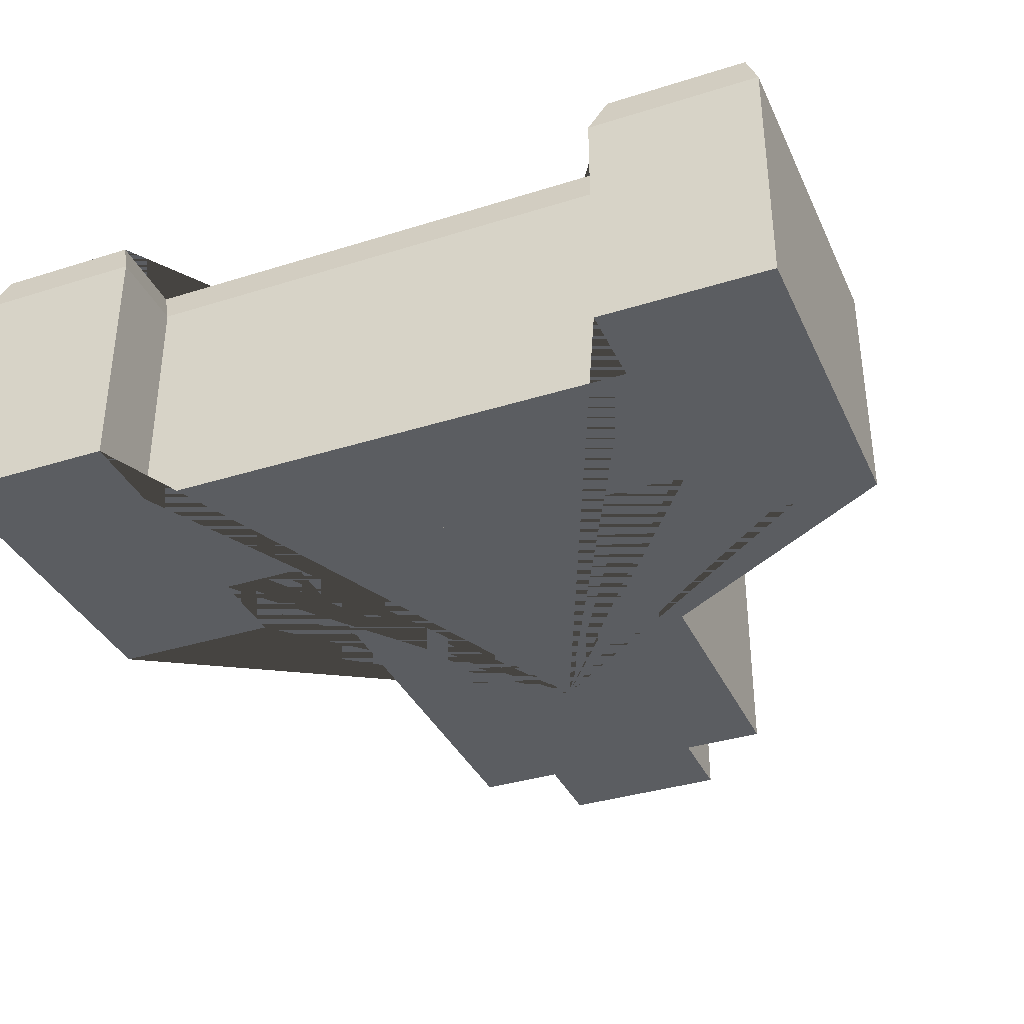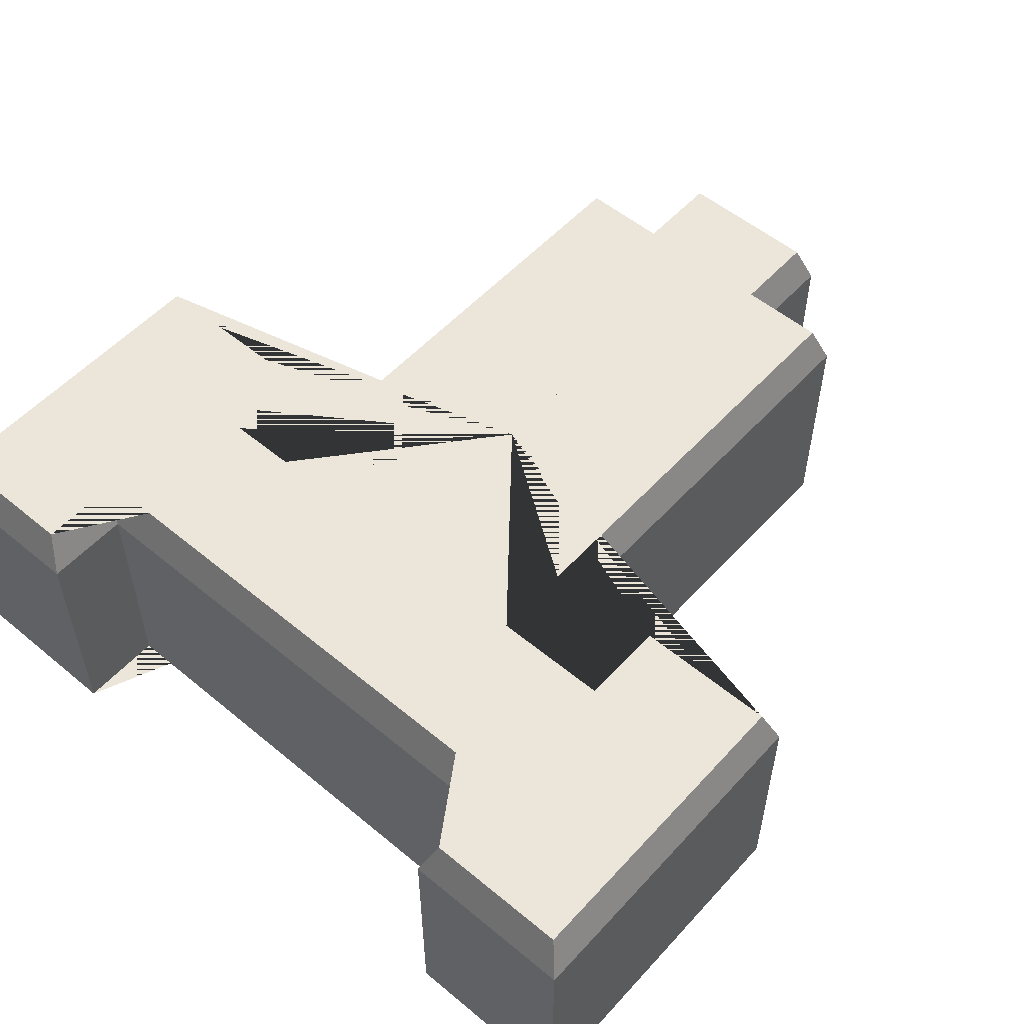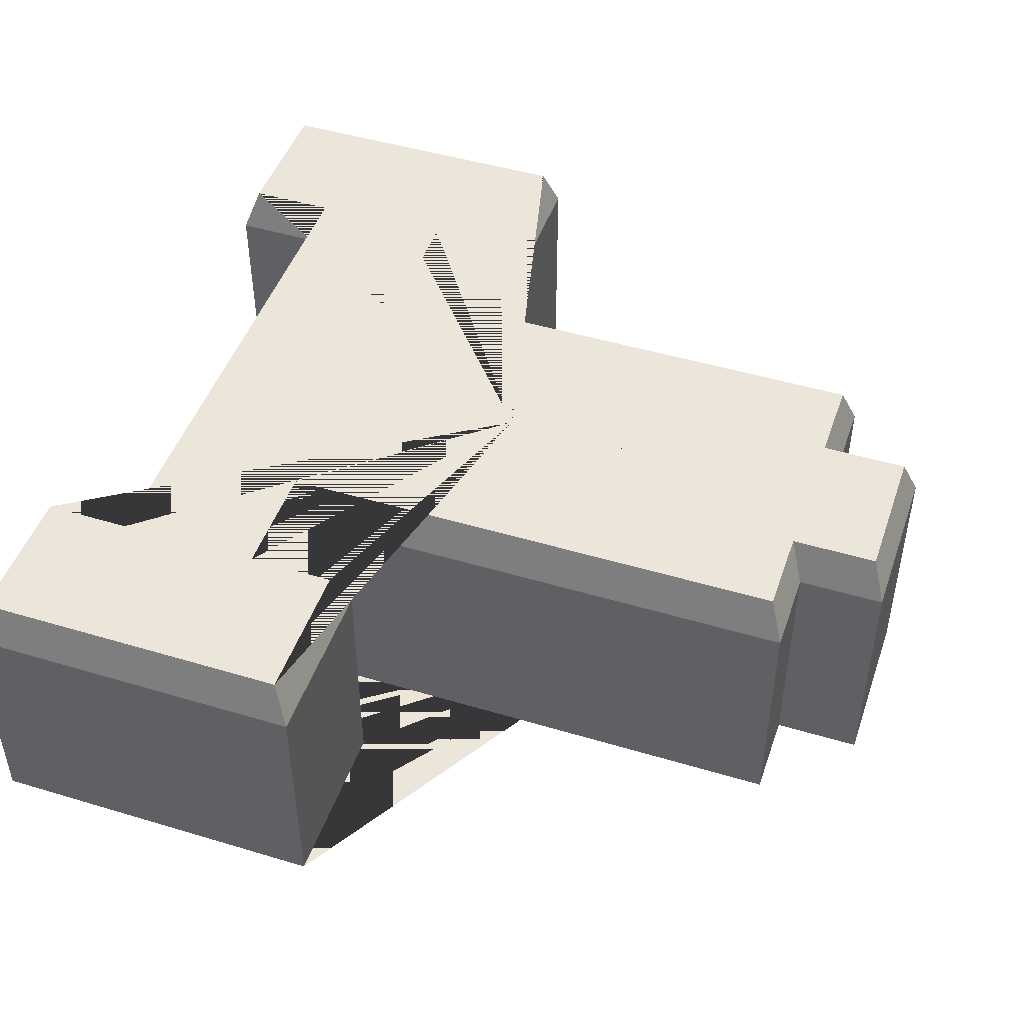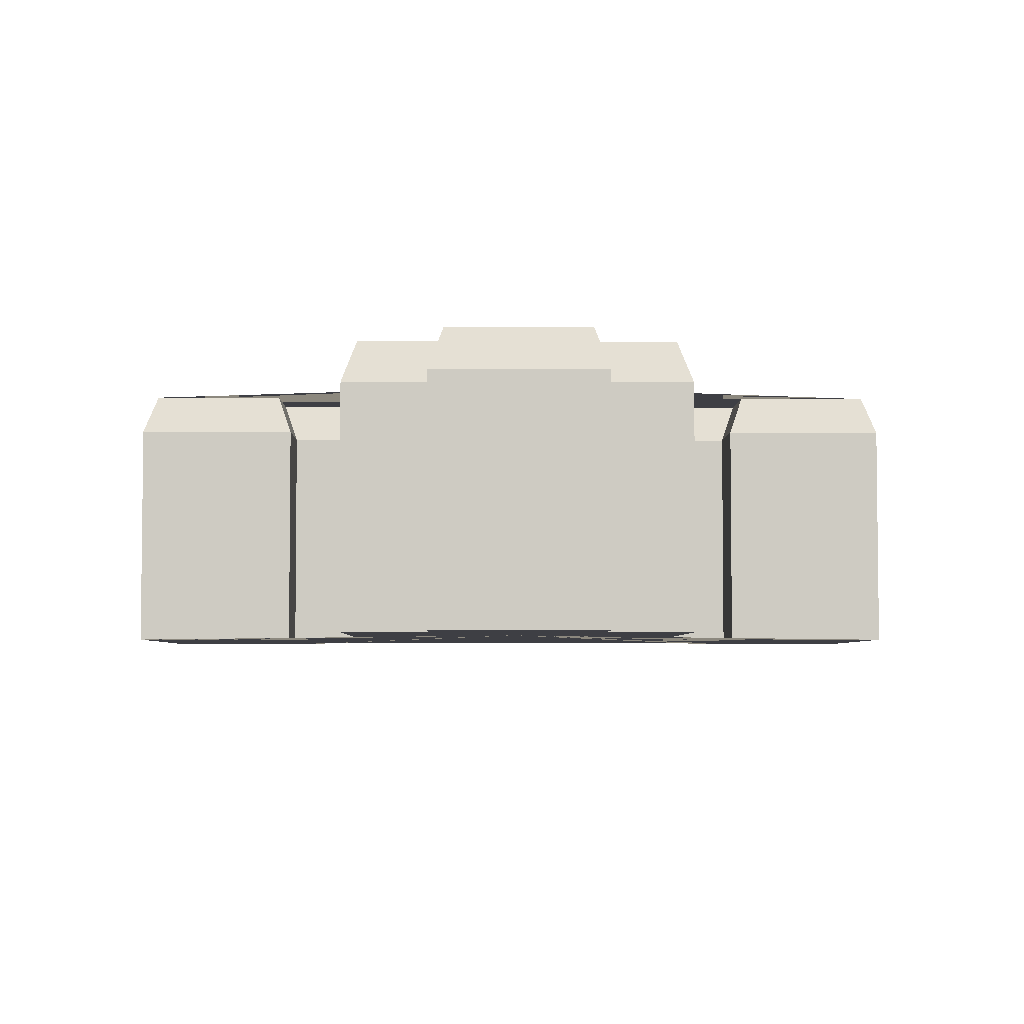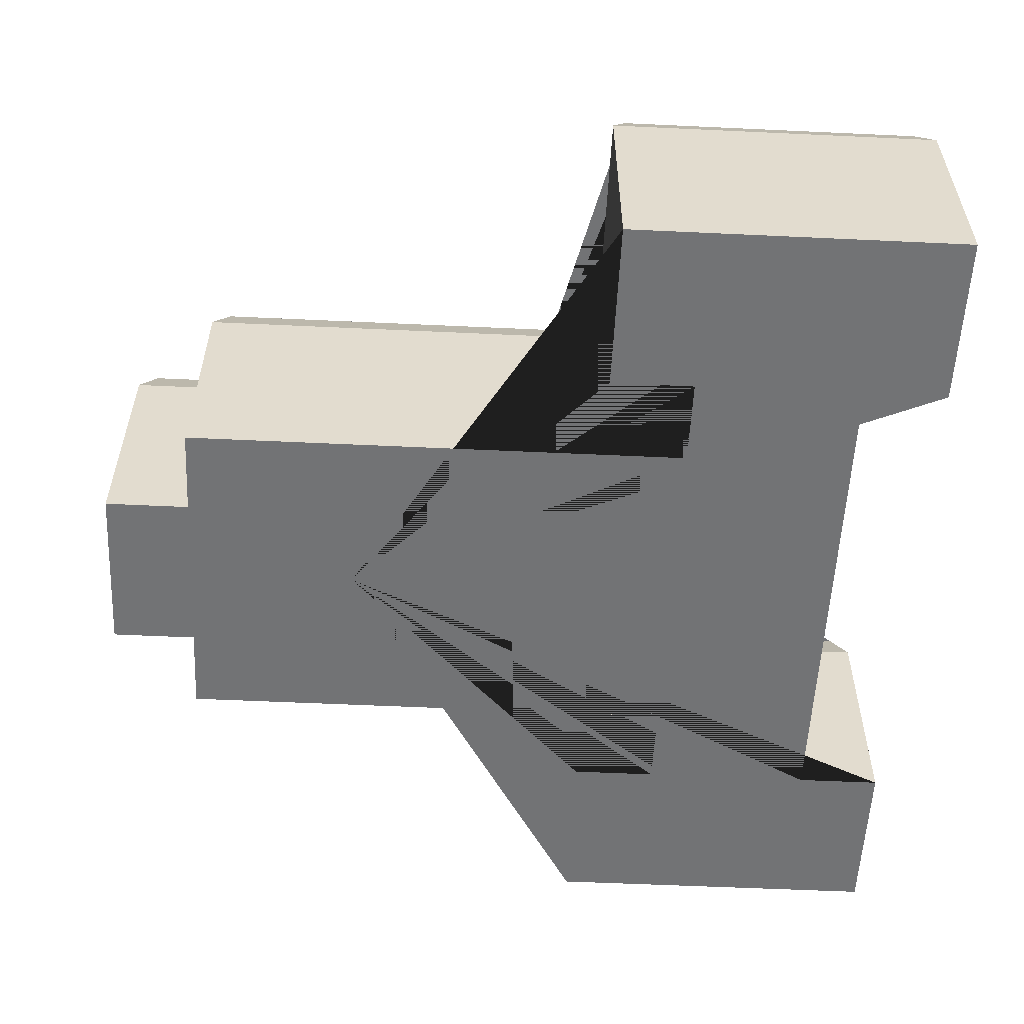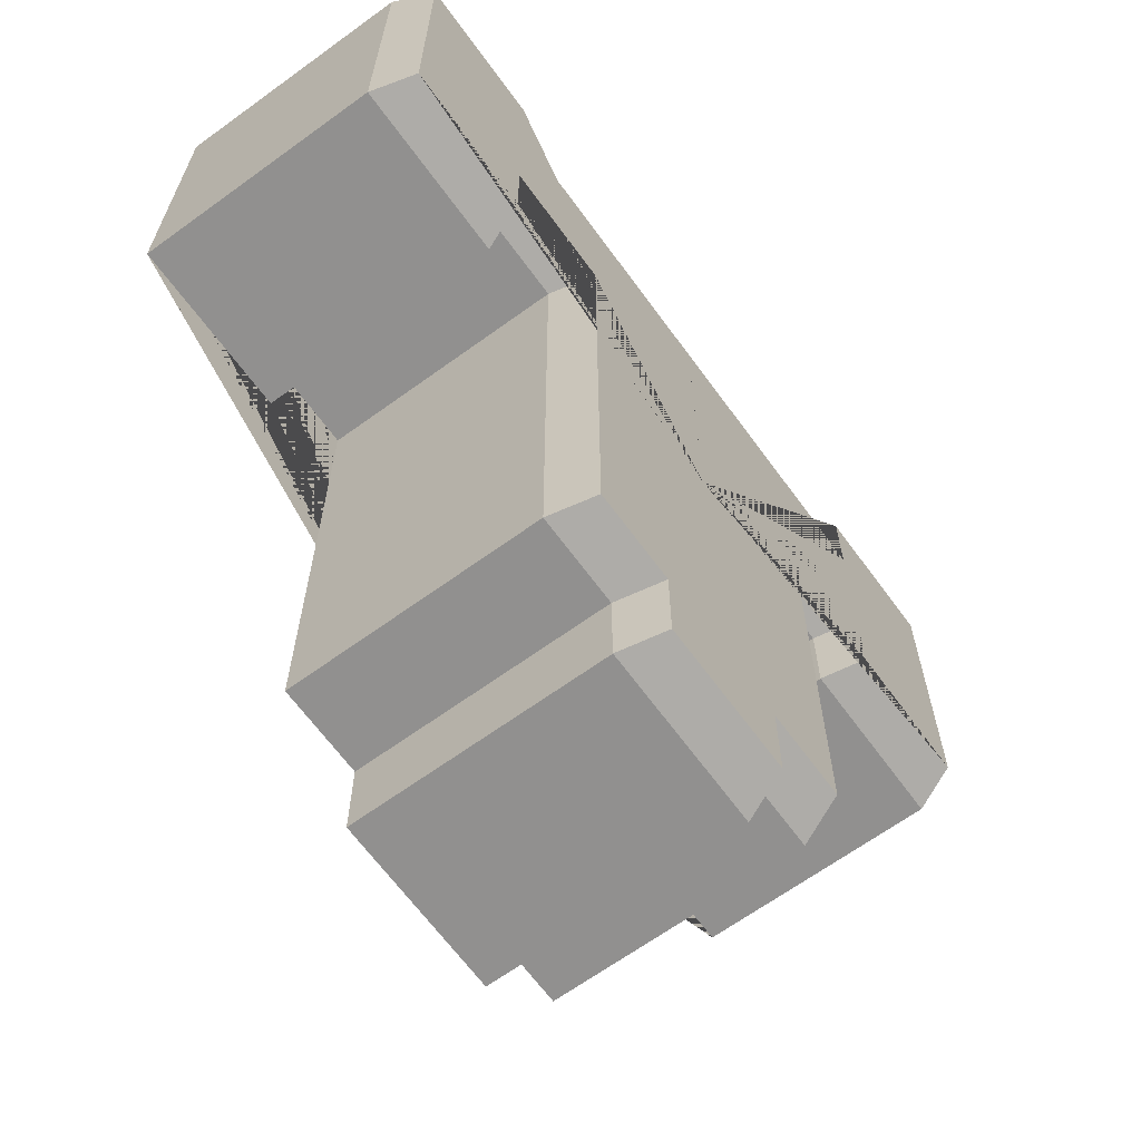
<metadata>
{"format":"obj","ext":"obj","renderer":"f3d","projection":"perspective","resolution":1024,"background":"white","views":[{"elev":-35.9,"azim":22.5,"up":"+Y"},{"elev":54.2,"azim":41.3,"up":"+Y"},{"elev":47.1,"azim":108.8,"up":"+Y"},{"elev":-4.4,"azim":179.1,"up":"+Y"},{"elev":-55.9,"azim":-92.8,"up":"+Y"},{"elev":-65.7,"azim":126.1,"up":"+Z"}]}
</metadata>
<code>
o Cube
v -2.025 -0.007149 -1
v -2.025 -0.007149 1
v -2.025 1.993 3
v -2.025 -0.007148 3
v -2.025 -0.007148 5
v -5.025 -0.007149 3
v -5.025 -0.007149 5
v -3.025 1.993 3
v -3.025 1.993 5
v -3.025 -0.007149 3
v -3.025 -0.007148 5
v -5.025 1.993 2
v -5.025 -0.007149 2
v -3.025 1.993 2
v -3.025 -0.007149 2
v -4.025 -0.007149 2
v -5.025 1.993 6
v -5.025 -0.007148 6
v -3.025 1.993 6
v -3.025 -0.007148 6
v -4.025 -0.007148 6
v -2.025 1.993 -3
v -2.025 -0.007149 -3
v -1.025 -0.007148 5
v -1.025 1.993 -3
v -1.025 -0.007149 -3
v -1.025 1.993 -4
v -1.025 -0.00715 -4
v -1.85 3.306 -1
v -2.025 2.818 -1
v -2.025 2.818 1
v -1.85 3.306 1
v -2.025 2.818 3
v -1.85 3.306 3.175
v -1.025 3.306 4.825
v -1.025 2.818 5
v -5.025 2.818 5
v -4.85 3.306 5
v -4.85 3.306 3
v -5.025 2.818 3
v -3.2 3.306 4.825
v -3.025 2.818 5
v -2.025 2.818 5
v -2.025 3.306 4.825
v -3.025 2.818 3
v -3.2 3.306 3.175
v -4.025 3.306 2.175
v -4.025 2.818 2
v -5.025 2.818 2
v -4.85 3.306 2.175
v -3.2 3.306 2.175
v -3.025 2.818 2
v -4.85 3.306 5.825
v -5.025 2.818 6
v -4.025 2.818 6
v -4.025 3.306 5.825
v -3.025 2.818 6
v -3.2 3.306 5.825
v -1.85 3.306 -2.825
v -2.025 2.818 -3
v -0.8496 3.306 -2.825
v -1.025 2.818 -3
v -1.025 2.818 -4
v -0.8496 3.306 -3.825
v -0.0249 1.993 1
v -0.0249 1.993 -1
v 1.975 -0.007149 -1
v 1.975 -0.007149 1
v -0.0249 -0.007149 1
v -0.0249 -0.007149 -1
v 1.975 1.993 3
v -0.0249 1.993 3
v 1.975 -0.007149 3
v -0.0249 -0.007149 3
v -0.0249 1.993 5
v 1.975 -0.007149 5
v -0.0249 -0.007149 5
v 4.975 -0.00715 3
v 4.975 -0.00715 5
v 2.975 1.993 3
v 2.975 1.993 5
v 2.975 -0.007149 3
v 2.975 -0.007149 5
v 4.975 1.993 2
v 4.975 -0.007151 2
v 2.975 1.993 2
v 2.975 -0.00715 2
v 3.975 -0.00715 2
v 4.975 1.993 6
v 4.975 -0.00715 6
v 2.975 1.993 6
v 2.975 -0.007149 6
v 3.975 -0.00715 6
v 1.975 1.993 -3
v -0.0249 1.993 -3
v 1.975 -0.00715 -3
v -0.0249 -0.007149 -3
v 0.9751 -0.007149 5
v 0.9751 1.993 -3
v 0.9751 -0.00715 -3
v -0.0249 1.993 -2
v -0.0249 1.993 -4
v -0.0249 -0.00715 -4
v 0.9751 1.993 -4
v 0.9751 -0.00715 -4
v 1.8 3.306 -1
v 1.975 2.818 -1
v 1.975 2.818 1
v 1.8 3.306 1
v -0.0249 3.306 1
v -0.0249 2.818 1
v -0.0249 2.818 -1
v -0.0249 3.306 -1
v -0.0249 3.306 3
v -0.0249 2.818 3
v 1.975 2.818 3
v 1.8 3.306 3.175
v 0.9751 3.306 4.825
v 0.9751 2.818 5
v -0.0249 2.818 5
v -0.0249 3.306 4.825
v 4.975 2.818 5
v 4.8 3.306 5
v 4.8 3.306 3
v 4.975 2.818 3
v 3.15 3.306 4.825
v 2.975 2.818 5
v 1.975 2.818 5
v 1.975 3.306 4.825
v 2.975 2.818 3
v 3.15 3.306 3.175
v 3.975 3.306 2.175
v 3.975 2.818 2
v 4.975 2.818 2
v 4.8 3.306 2.175
v 3.15 3.306 2.175
v 2.975 2.818 2
v 4.8 3.306 5.825
v 4.975 2.818 6
v 3.975 2.818 6
v 3.975 3.306 5.825
v 2.975 2.818 6
v 3.15 3.306 5.825
v 1.8 3.306 -2.825
v 1.975 2.818 -3
v -0.0249 2.818 -3
v -0.0249 3.306 -3
v 0.7998 3.306 -2.825
v 0.9751 2.818 -3
v 0.9751 2.818 -4
v 0.7998 3.306 -3.825
v -0.0249 3.306 -3.825
v -0.0249 2.818 -4
f 30 31 33 34 32 29 59 60
f 70 69 74 77 24 5 11 20 21 18 7 6 13 16 15 10 4 2 1 23 26 28 103 97
f 38 39 50 49 40 37 54 53
f 54 55 57 58 56 53
f 110 113 147 152 64 61 59 29 32 34 46 51 47 50 39 38 53 56 58 41 44 35 121 114
f 36 120 121 35 44 41 42 43
f 33 45 46 34
f 51 46 45 52
f 57 42 41 58
f 48 49 50 47 51 52
f 59 61 62 60
f 64 152 153 63
f 61 64 63 62
f 107 145 144 106 109 117 116 108
f 70 97 103 105 100 96 67 68 73 82 87 88 85 78 79 90 93 92 83 76 98 77 74 69
f 123 138 139 122 125 134 135 124
f 139 138 141 143 142 140
f 110 114 121 118 129 126 143 141 138 123 124 135 132 136 131 117 109 106 144 148 151 152 147 113
f 119 128 127 126 129 118 121 120
f 116 117 131 130
f 136 137 130 131
f 142 143 126 127
f 133 137 136 132 135 134
f 144 145 149 148
f 151 150 153 152
f 148 149 150 151
f 8 10 15 14 52 45
f 24 77 75 120 36 43 42 9 11 5
f 23 22 60 62 25 26
f 1 2 4 3 33 31 30 60 22 23
f 26 25 62 63 27 28
f 16 13 12 49 48 52 14 15
f 3 4 10 8 45 33
f 6 7 18 17 54 37 40 49 12 13
f 11 9 42 57 19 20
f 17 18 21 20 19 57 55 54
f 28 27 63 153 102 103
f 69 74 72 65
f 65 66 70 69
f 74 77 75 72
f 80 130 137 86 87 82
f 98 76 83 81 127 128 119 120 75 77
f 96 100 99 149 145 94
f 66 95 97 70
f 67 96 94 145 107 108 116 71 73 68
f 100 105 104 150 149 99
f 95 102 101 66
f 95 102 103 97
f 88 87 86 137 133 134 84 85
f 75 120 115 72
f 66 112 146 95
f 72 115 111 65
f 95 146 153 102
f 65 111 112 66
f 71 116 130 80 82 73
f 111 110 113 112
f 110 111 115 114
f 114 115 120 121
f 78 85 84 134 125 122 139 89 90 79
f 83 92 91 142 127 81
f 89 139 140 142 91 92 93 90
f 147 146 112 113
f 152 153 146 147
f 105 103 102 153 150 104

</code>
